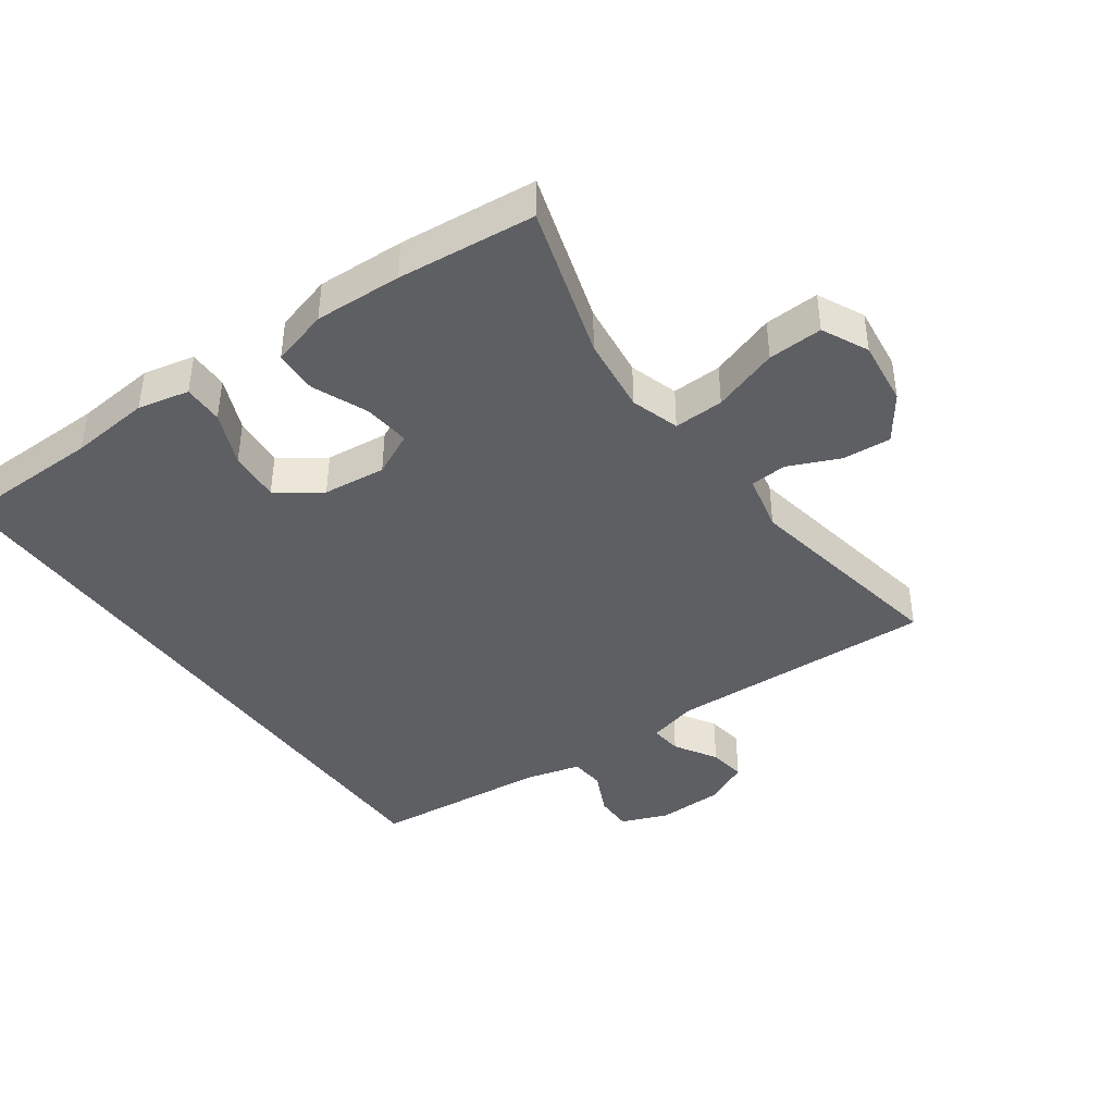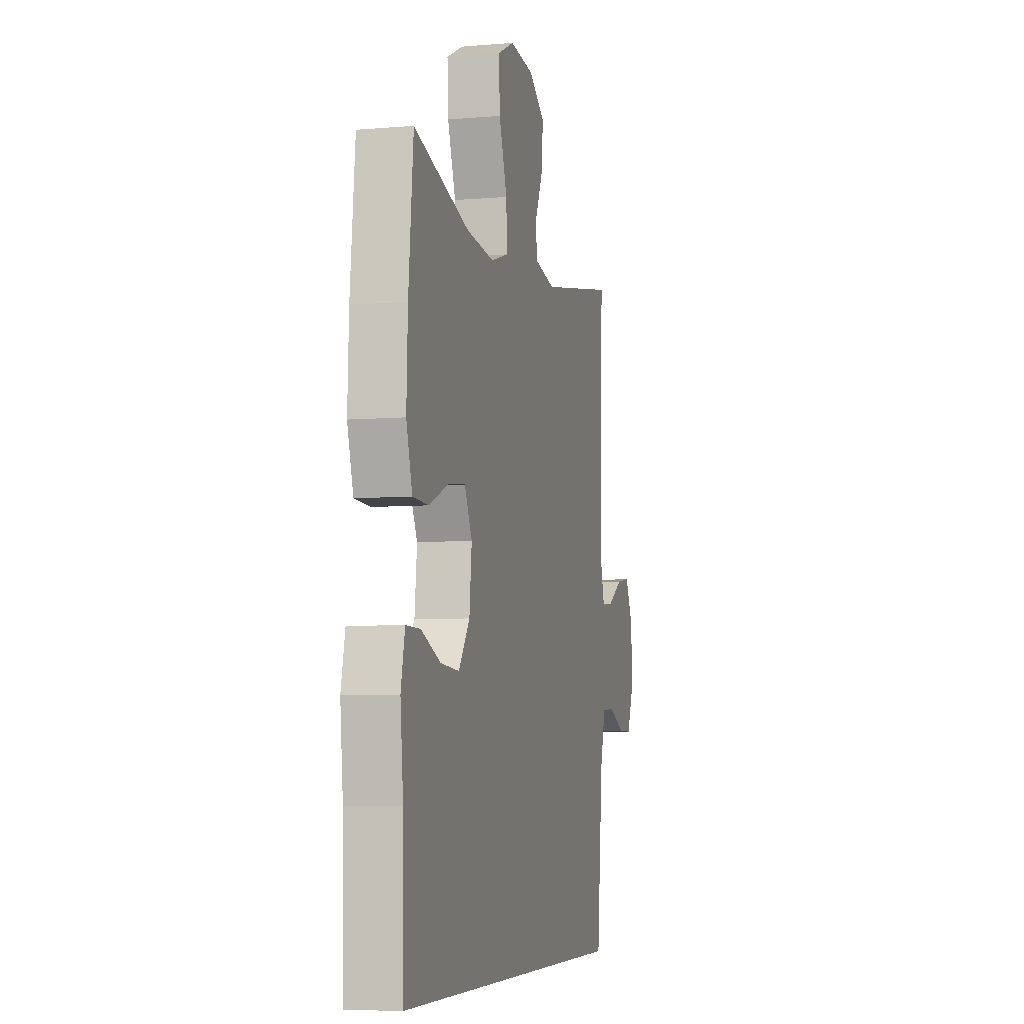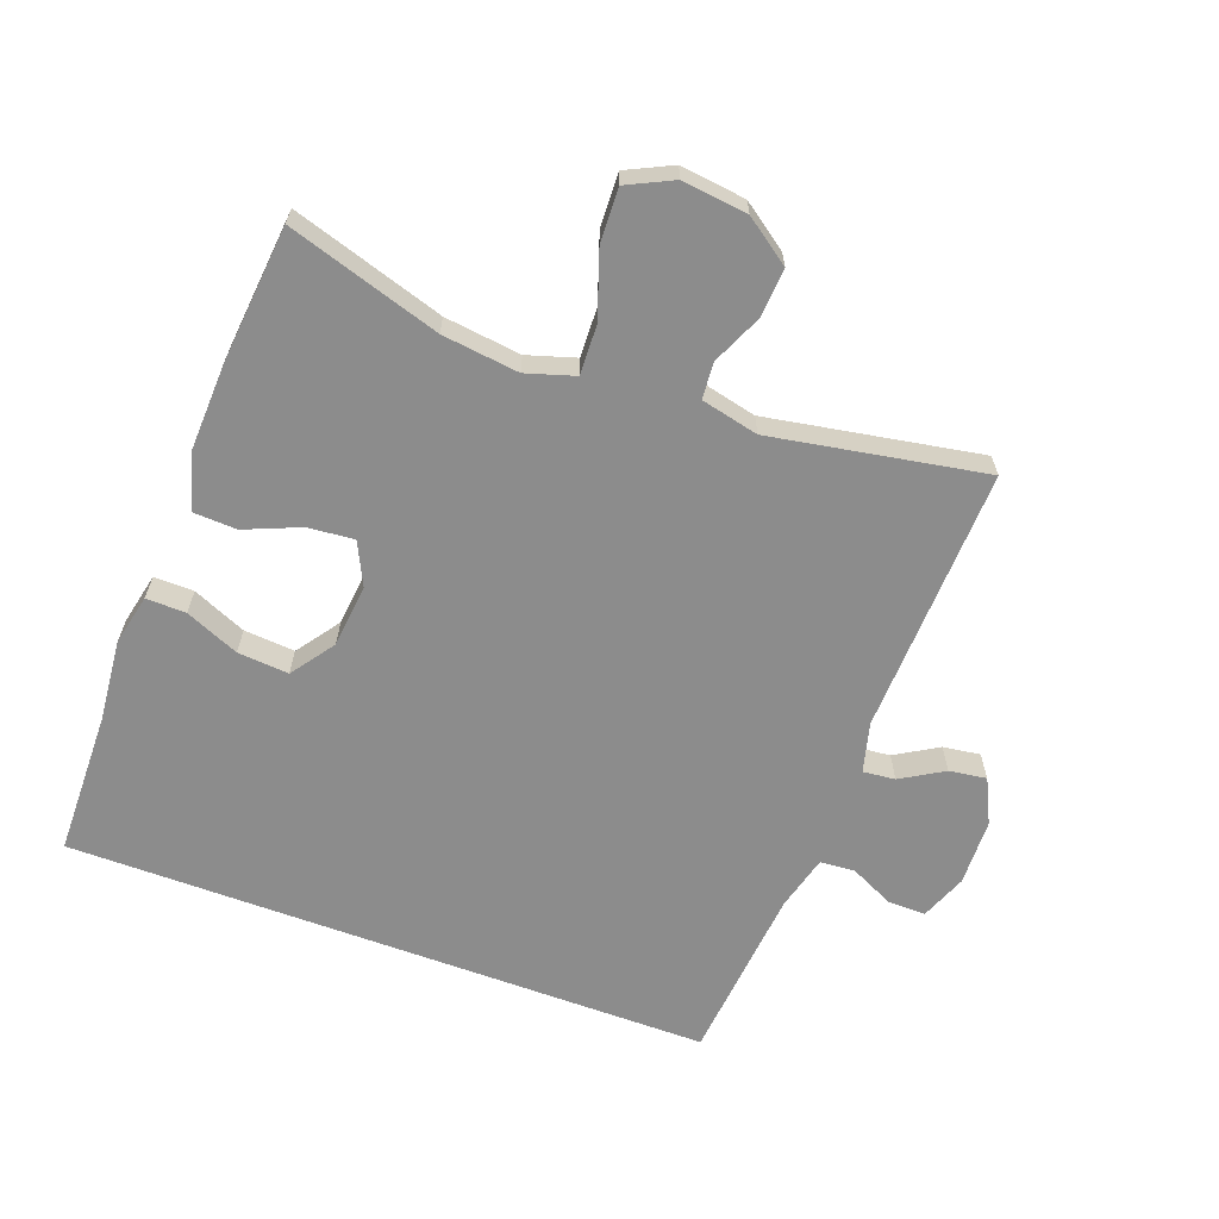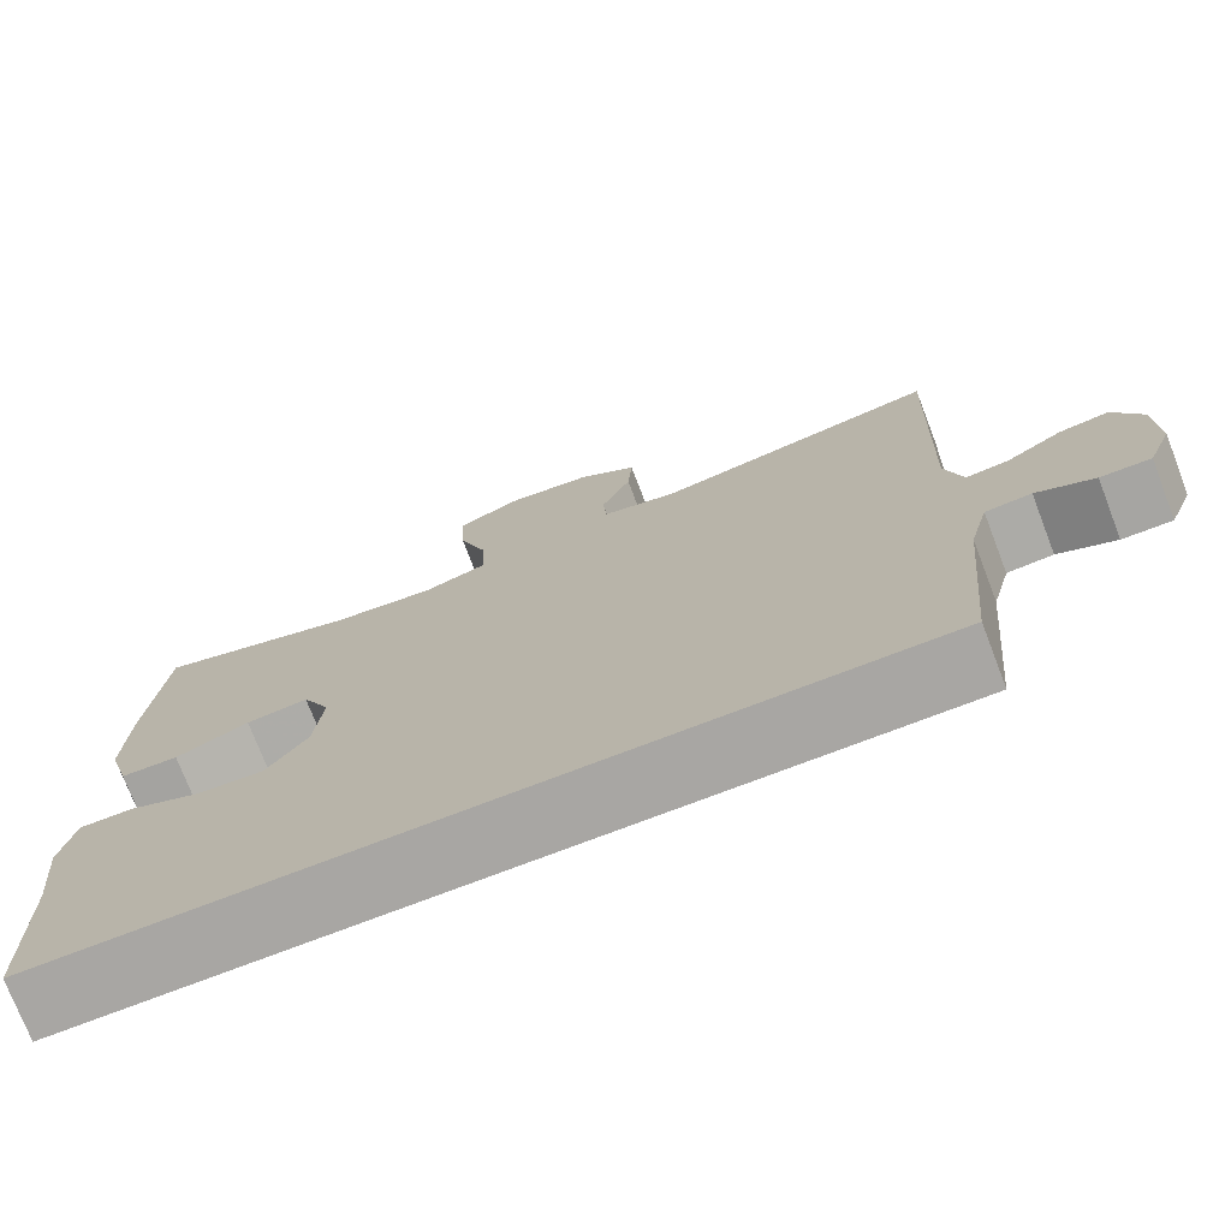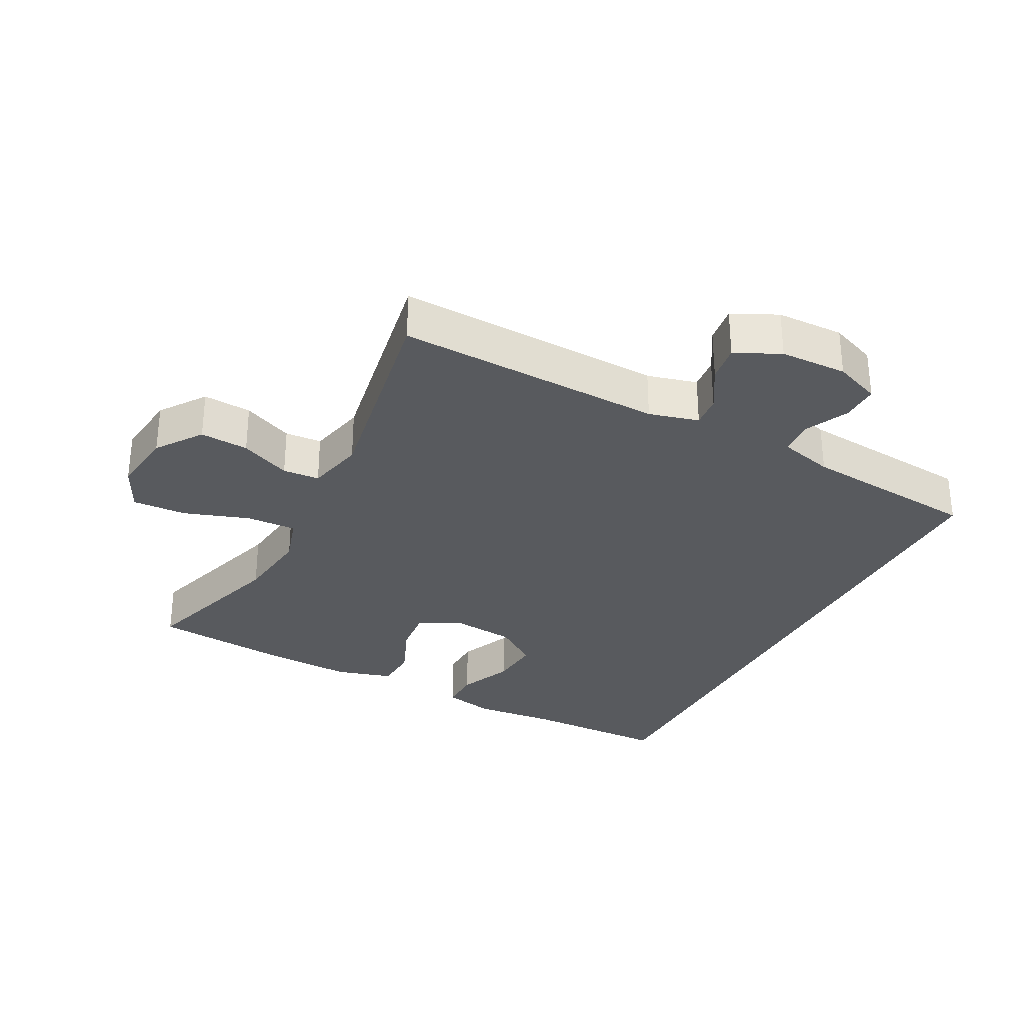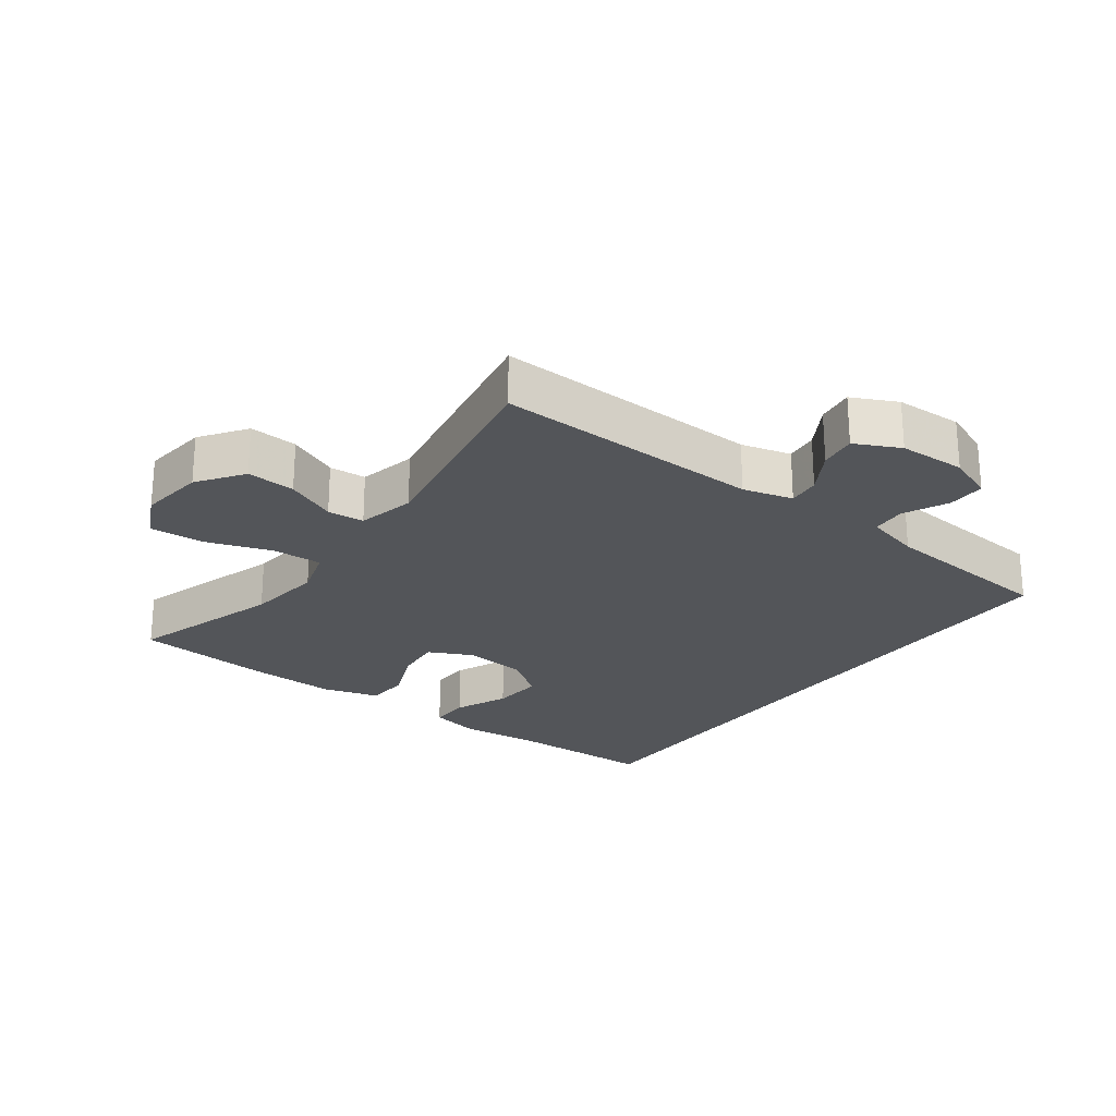
<metadata>
{"format":"obj","ext":"obj","renderer":"f3d","projection":"perspective","resolution":1024,"background":"white","views":[{"elev":-41.3,"azim":-54.5,"up":"+Y"},{"elev":-6.1,"azim":-75.5,"up":"+Z"},{"elev":-64.2,"azim":-20.4,"up":"+Y"},{"elev":-74.3,"azim":21.0,"up":"+Z"},{"elev":-31.0,"azim":62.4,"up":"+Y"},{"elev":-24.3,"azim":53.6,"up":"+Y"}]}
</metadata>
<code>
v 0.461 0.07 -0.5
v -0.526 0.07 -0.5
v -0.53 0.07 -0.277
v -0.542 0.07 -0.154
v -0.525 0.07 -0.076
v -0.464 0.07 -0.077
v -0.382 0.07 -0.112
v -0.304 0.07 -0.118
v -0.257 0.07 -0.052
v -0.247 0.07 0.044
v -0.279 0.07 0.11
v -0.35 0.07 0.103
v -0.434 0.07 0.068
v -0.5 0.07 0.071
v -0.525 0.07 0.158
v -0.52 0.07 0.291
v -0.5 0.07 0.5
v -0.267 0.07 0.428
v -0.15 0.07 0.414
v -0.076 0.07 0.437
v -0.079 0.07 0.513
v -0.113 0.07 0.613
v -0.117 0.07 0.696
v -0.047 0.07 0.73
v 0.053 0.07 0.718
v 0.122 0.07 0.669
v 0.117 0.07 0.595
v 0.083 0.07 0.518
v 0.087 0.07 0.462
v 0.175 0.07 0.442
v 0.5 0.07 0.5
v 0.487 0.07 0.092
v 0.507 0.07 0.016
v 0.556 0.07 0.021
v 0.621 0.07 0.06
v 0.678 0.07 0.068
v 0.711 0.07 0
v 0.714 0.07 -0.102
v 0.686 0.07 -0.173
v 0.628 0.07 -0.172
v 0.561 0.07 -0.14
v 0.508 0.07 -0.144
v 0.486 0.07 -0.228
v 0.461 0 -0.5
v -0.526 0 -0.5
v -0.53 0 -0.277
v -0.542 0 -0.154
v -0.525 0 -0.076
v -0.464 0 -0.077
v -0.382 0 -0.112
v -0.304 0 -0.118
v -0.257 0 -0.052
v -0.247 0 0.044
v -0.279 0 0.11
v -0.35 0 0.103
v -0.434 0 0.068
v -0.5 0 0.071
v -0.525 0 0.158
v -0.52 0 0.291
v -0.5 0 0.5
v -0.267 0 0.428
v -0.15 0 0.414
v -0.076 0 0.437
v -0.079 0 0.513
v -0.113 0 0.613
v -0.117 0 0.696
v -0.047 0 0.73
v 0.053 0 0.718
v 0.122 0 0.669
v 0.117 0 0.595
v 0.083 0 0.518
v 0.087 0 0.462
v 0.175 0 0.442
v 0.5 0 0.5
v 0.487 0 0.092
v 0.507 0 0.016
v 0.556 0 0.021
v 0.621 0 0.06
v 0.678 0 0.068
v 0.711 0 0
v 0.714 0 -0.102
v 0.686 0 -0.173
v 0.628 0 -0.172
v 0.561 0 -0.14
v 0.508 0 -0.144
v 0.486 0 -0.228
f 38 39 40 41
f 38 41 42
f 37 38 42
f 34 35 36 37
f 33 34 37 42
f 32 33 42 43
f 30 31 32
f 29 30 32 43
f 25 26 27 28
f 25 28 29
f 24 25 29
f 21 22 23 24
f 20 21 24 29
f 19 20 29 43
f 15 16 17 18
f 12 13 14 15
f 11 12 15 18
f 10 11 18 19
f 4 5 6 7
f 3 4 7 8
f 2 3 8
f 1 2 8 9
f 10 19 43
f 1 9 10 43
f 84 83 82 81
f 85 84 81
f 85 81 80
f 80 79 78 77
f 85 80 77 76
f 86 85 76 75
f 75 74 73
f 86 75 73 72
f 71 70 69 68
f 72 71 68
f 72 68 67
f 67 66 65 64
f 72 67 64 63
f 86 72 63 62
f 61 60 59 58
f 58 57 56 55
f 61 58 55 54
f 62 61 54 53
f 50 49 48 47
f 51 50 47 46
f 51 46 45
f 52 51 45 44
f 86 62 53
f 86 53 52 44
f 1 44 45 2
f 2 45 46 3
f 3 46 47 4
f 4 47 48 5
f 5 48 49 6
f 6 49 50 7
f 7 50 51 8
f 8 51 52 9
f 9 52 53 10
f 10 53 54 11
f 11 54 55 12
f 12 55 56 13
f 13 56 57 14
f 14 57 58 15
f 15 58 59 16
f 16 59 60 17
f 17 60 61 18
f 18 61 62 19
f 19 62 63 20
f 20 63 64 21
f 21 64 65 22
f 22 65 66 23
f 23 66 67 24
f 24 67 68 25
f 25 68 69 26
f 26 69 70 27
f 27 70 71 28
f 28 71 72 29
f 29 72 73 30
f 30 73 74 31
f 31 74 75 32
f 32 75 76 33
f 33 76 77 34
f 34 77 78 35
f 35 78 79 36
f 36 79 80 37
f 37 80 81 38
f 38 81 82 39
f 39 82 83 40
f 40 83 84 41
f 41 84 85 42
f 42 85 86 43
f 43 86 44 1

</code>
